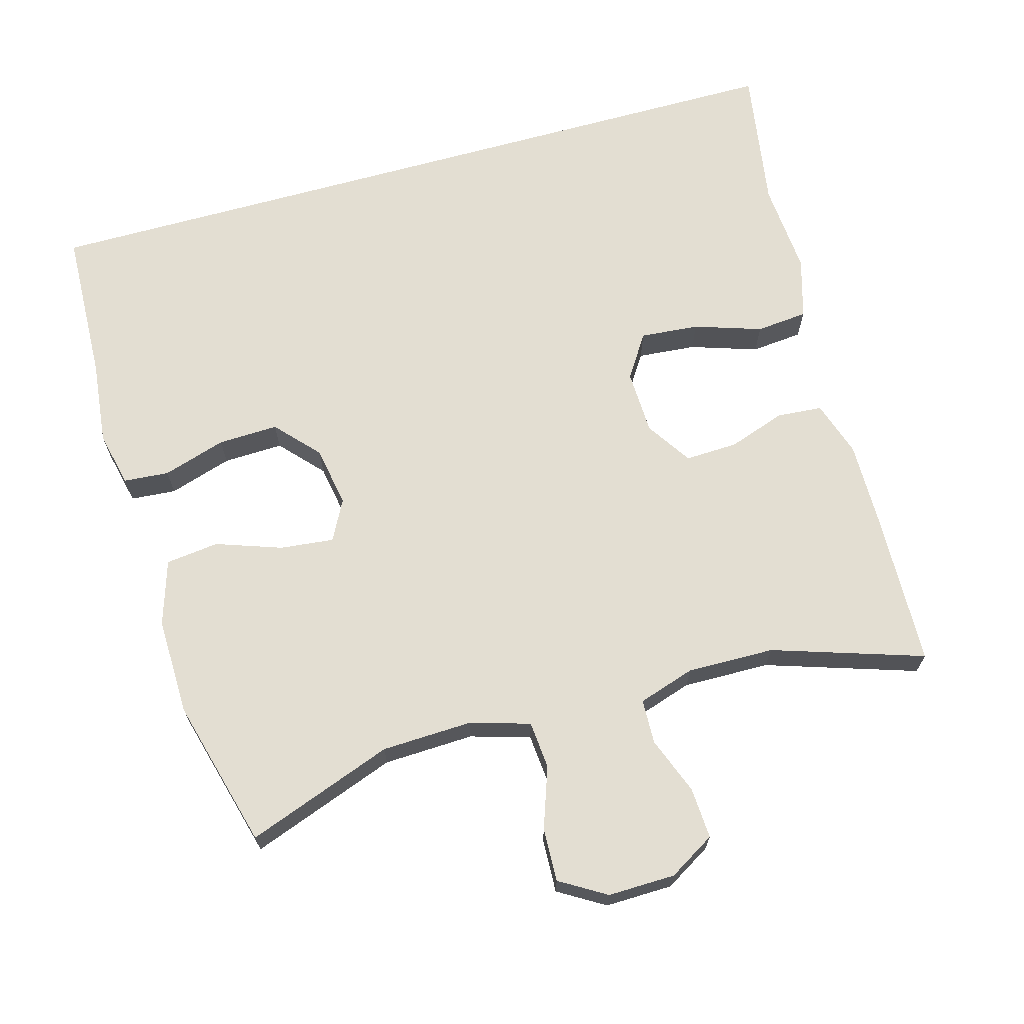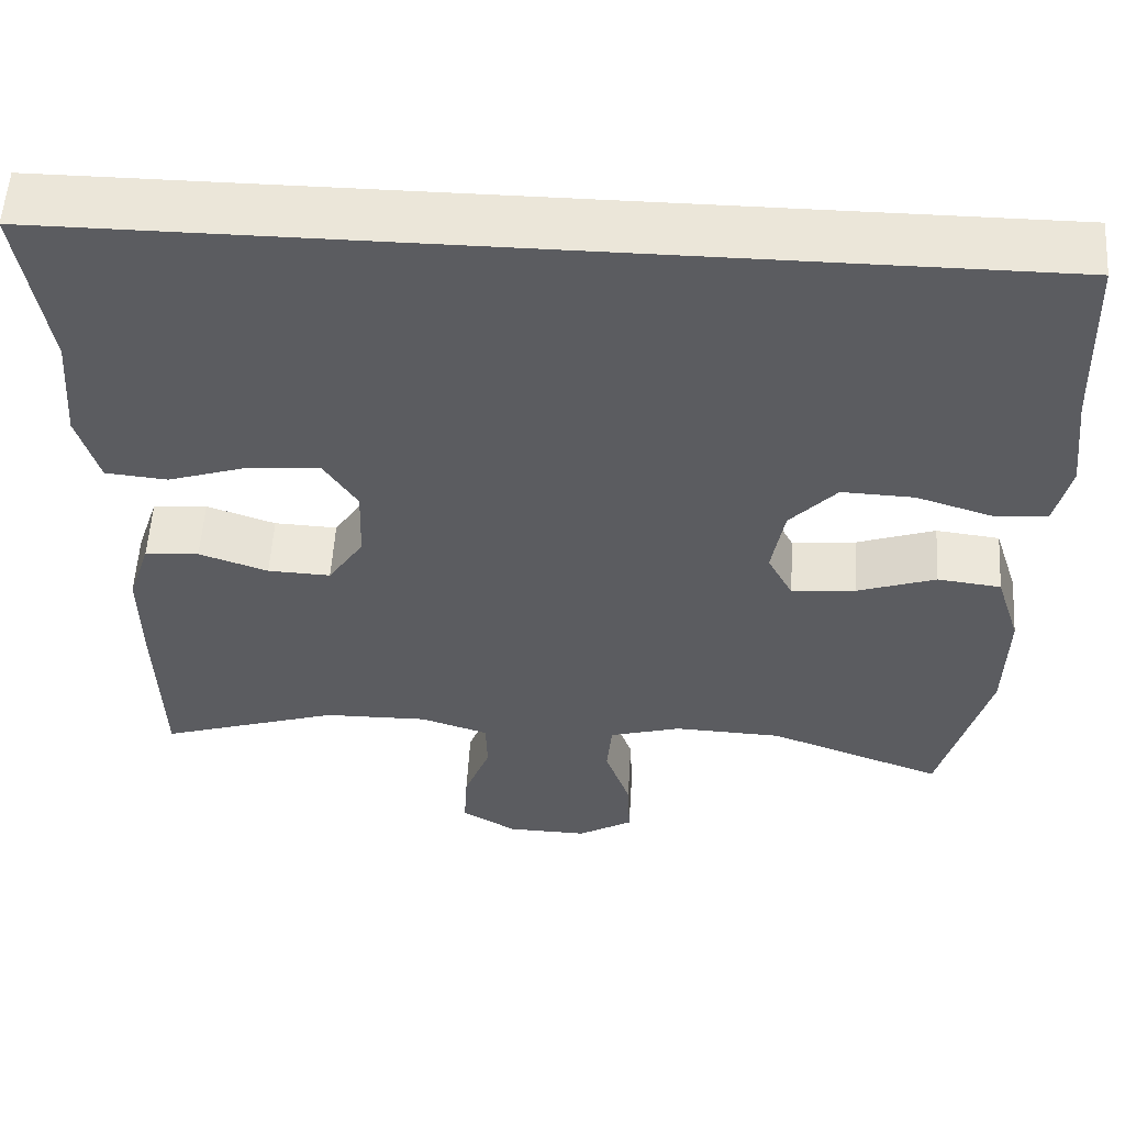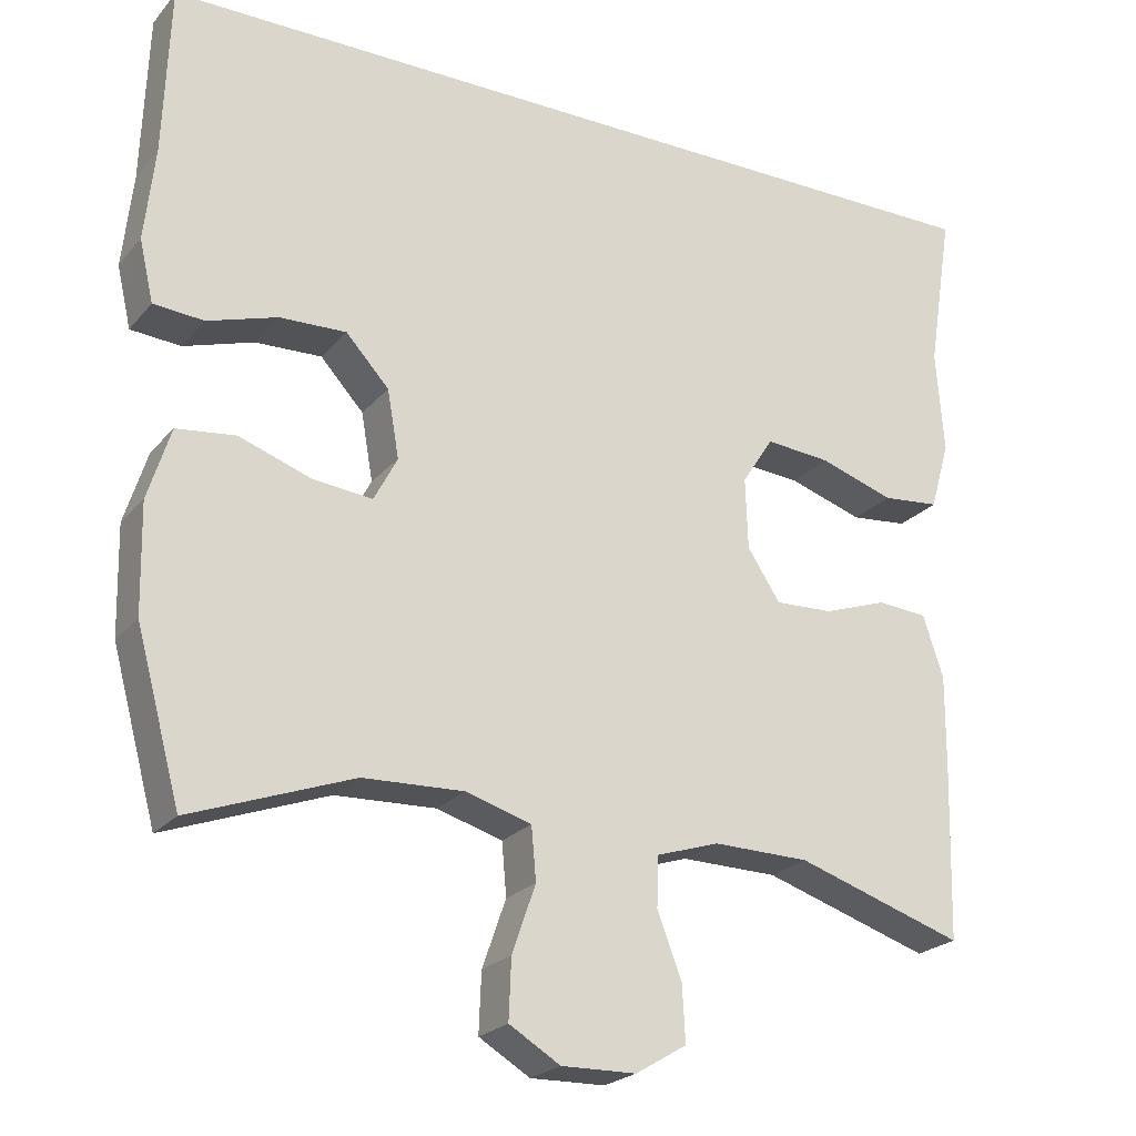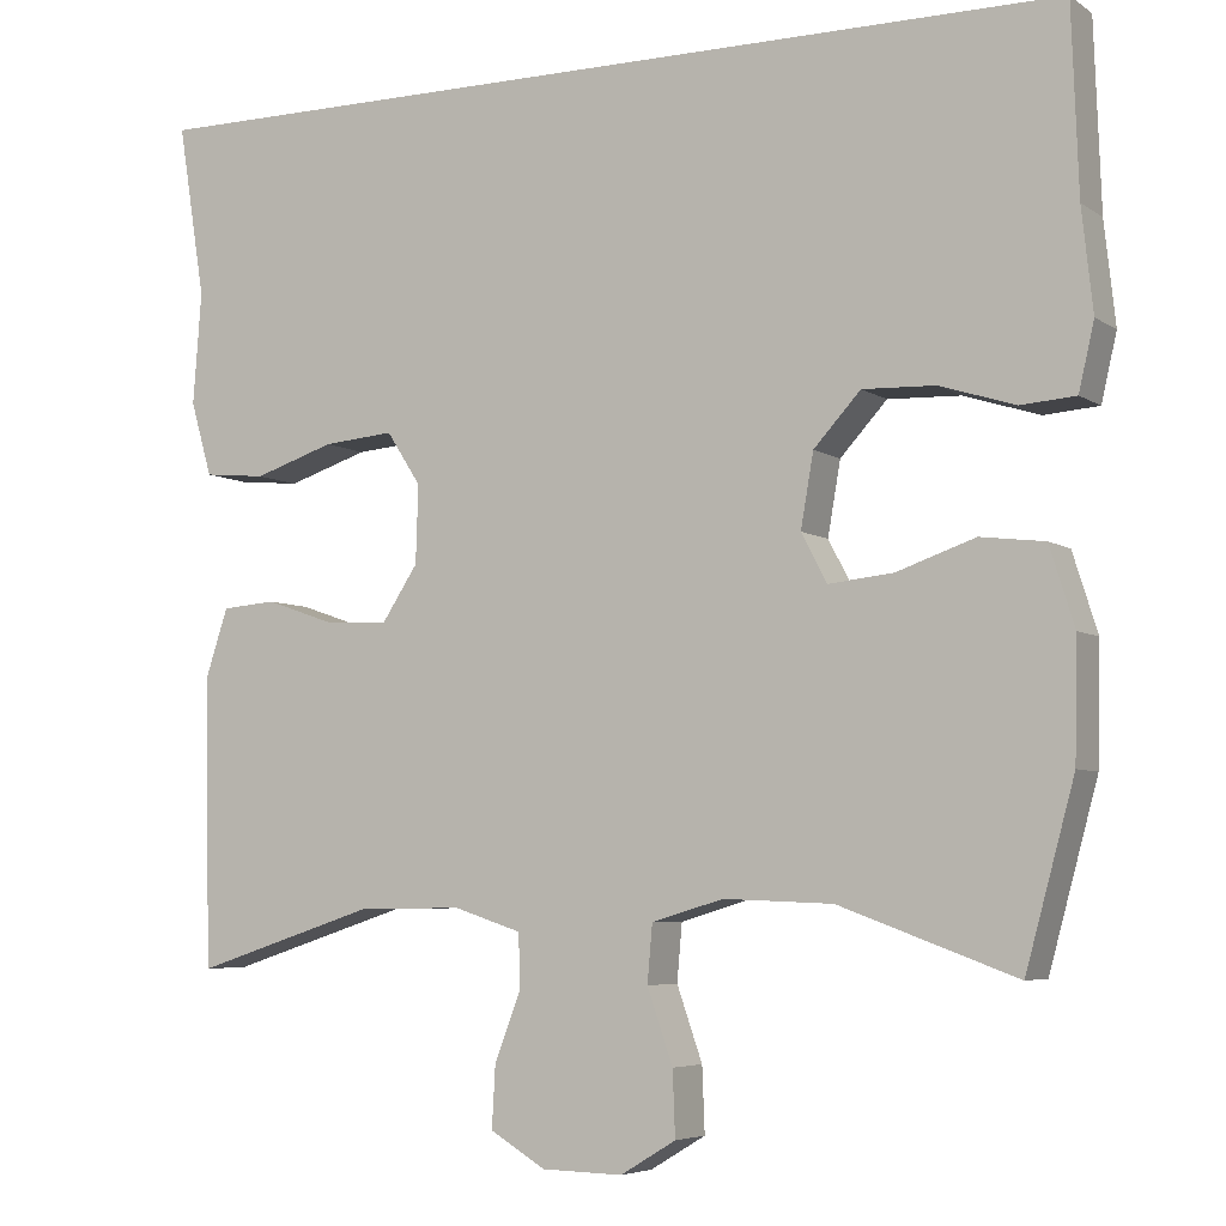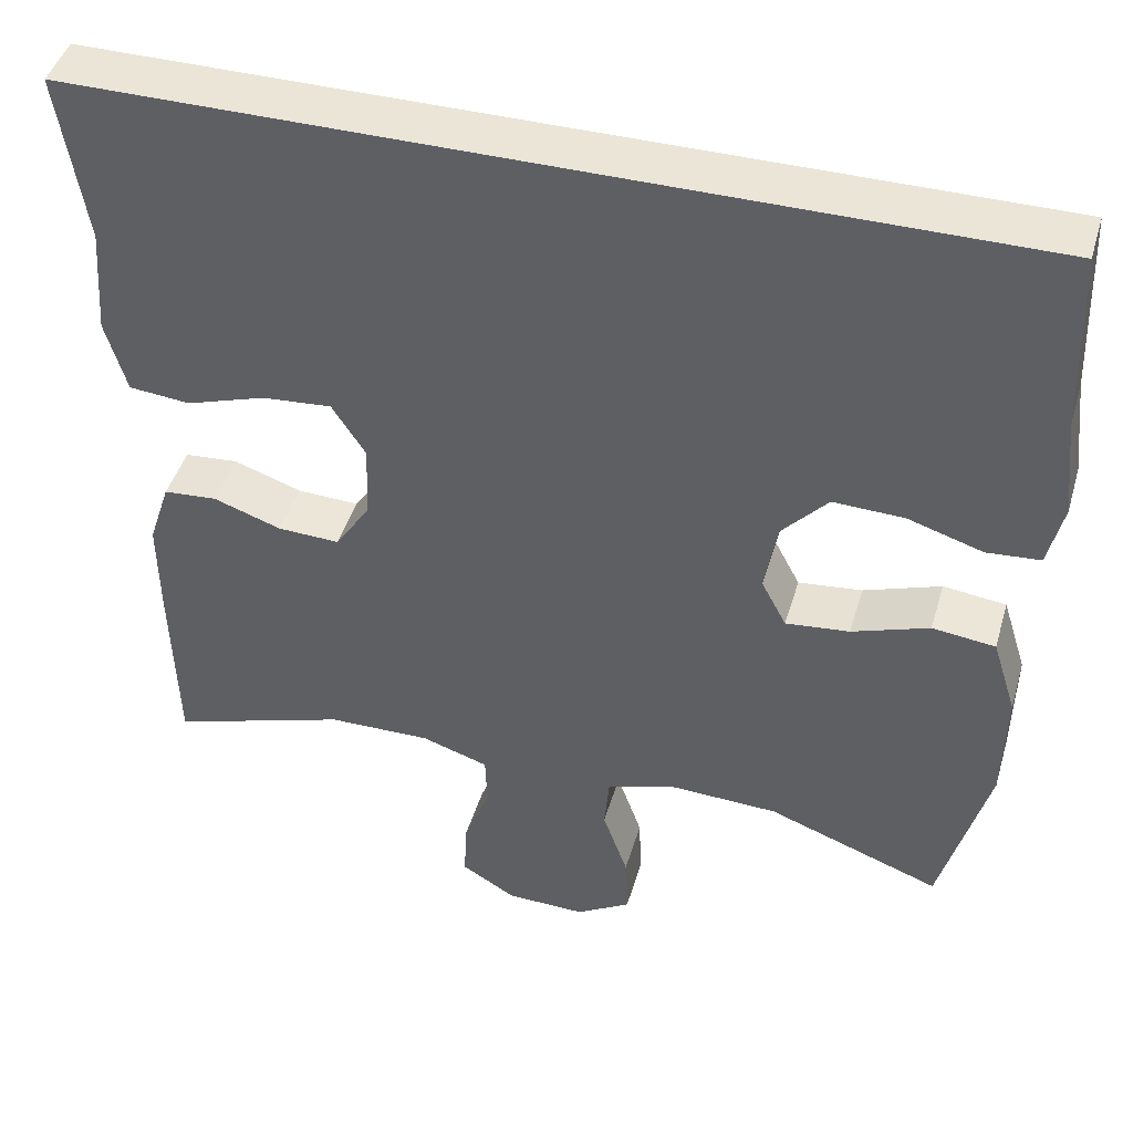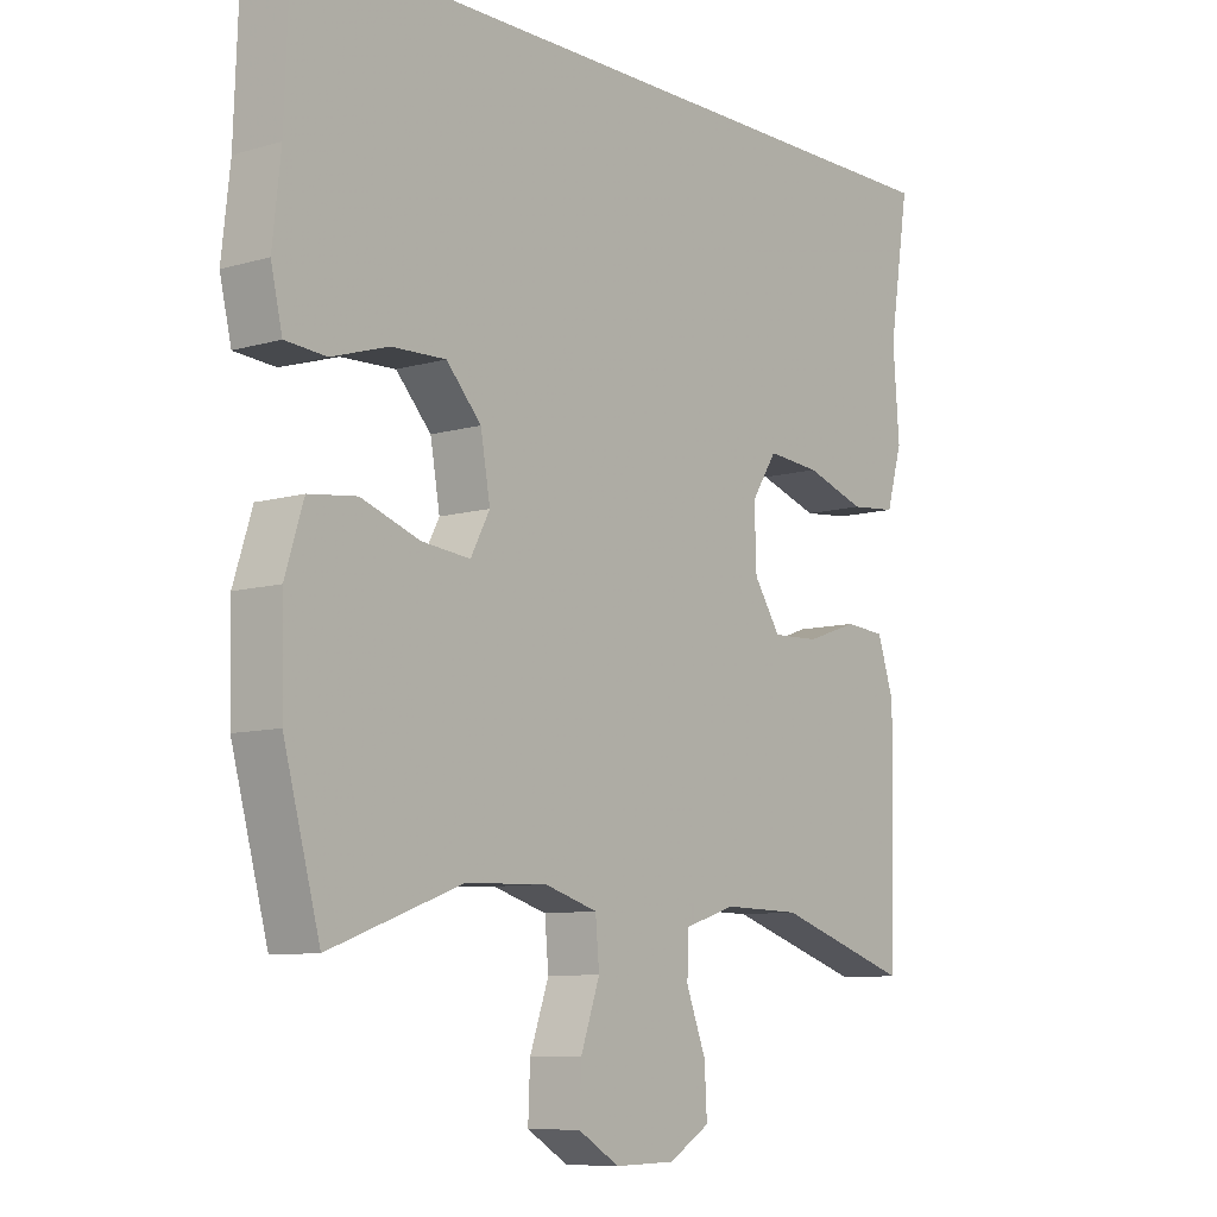
<metadata>
{"format":"obj","ext":"obj","renderer":"f3d","projection":"perspective","resolution":1024,"background":"white","views":[{"elev":67.7,"azim":164.4,"up":"+Y"},{"elev":55.5,"azim":3.5,"up":"+Z"},{"elev":-23.0,"azim":150.6,"up":"+Z"},{"elev":-5.5,"azim":28.3,"up":"+Z"},{"elev":44.4,"azim":16.1,"up":"+Z"},{"elev":-8.8,"azim":128.3,"up":"+Z"}]}
</metadata>
<code>
v -0.5 0.07 -0.5
v -0.506 0.07 -0.281
v -0.507 0.07 -0.16
v -0.481 0.07 -0.081
v -0.417 0.07 -0.076
v -0.336 0.07 -0.104
v -0.262 0.07 -0.107
v -0.22 0.07 -0.043
v -0.217 0.07 0.048
v -0.257 0.07 0.11
v -0.34 0.07 0.103
v -0.435 0.07 0.072
v -0.508 0.07 0.079
v -0.533 0.07 0.166
v -0.523 0.07 0.297
v -0.555 0.07 0.5
v 0.563 0.07 0.5
v 0.571 0.07 0.283
v 0.584 0.07 0.164
v 0.566 0.07 0.086
v 0.502 0.07 0.081
v 0.413 0.07 0.109
v 0.328 0.07 0.112
v 0.273 0.07 0.052
v 0.258 0.07 -0.034
v 0.288 0.07 -0.091
v 0.364 0.07 -0.083
v 0.456 0.07 -0.051
v 0.531 0.07 -0.06
v 0.56 0.07 -0.152
v 0.557 0.07 -0.29
v 0.5 0.07 -0.5
v 0.293 0.07 -0.424
v 0.165 0.07 -0.419
v 0.081 0.07 -0.444
v 0.075 0.07 -0.511
v 0.105 0.07 -0.597
v 0.108 0.07 -0.673
v 0.043 0.07 -0.712
v -0.052 0.07 -0.71
v -0.117 0.07 -0.671
v -0.113 0.07 -0.599
v -0.082 0.07 -0.518
v -0.084 0.07 -0.455
v -0.164 0.07 -0.429
v -0.287 0.07 -0.431
v -0.5 0 -0.5
v -0.506 0 -0.281
v -0.507 0 -0.16
v -0.481 0 -0.081
v -0.417 0 -0.076
v -0.336 0 -0.104
v -0.262 0 -0.107
v -0.22 0 -0.043
v -0.217 0 0.048
v -0.257 0 0.11
v -0.34 0 0.103
v -0.435 0 0.072
v -0.508 0 0.079
v -0.533 0 0.166
v -0.523 0 0.297
v -0.555 0 0.5
v 0.563 0 0.5
v 0.571 0 0.283
v 0.584 0 0.164
v 0.566 0 0.086
v 0.502 0 0.081
v 0.413 0 0.109
v 0.328 0 0.112
v 0.273 0 0.052
v 0.258 0 -0.034
v 0.288 0 -0.091
v 0.364 0 -0.083
v 0.456 0 -0.051
v 0.531 0 -0.06
v 0.56 0 -0.152
v 0.557 0 -0.29
v 0.5 0 -0.5
v 0.293 0 -0.424
v 0.165 0 -0.419
v 0.081 0 -0.444
v 0.075 0 -0.511
v 0.105 0 -0.597
v 0.108 0 -0.673
v 0.043 0 -0.712
v -0.052 0 -0.71
v -0.117 0 -0.671
v -0.113 0 -0.599
v -0.082 0 -0.518
v -0.084 0 -0.455
v -0.164 0 -0.429
v -0.287 0 -0.431
f 41 42 43
f 40 41 43
f 39 40 43
f 38 39 43
f 37 38 43
f 36 37 43
f 35 36 43 44
f 34 35 44 45
f 31 32 33
f 30 31 33
f 29 30 33
f 28 29 33
f 27 28 33
f 26 27 33 34
f 34 45 46
f 26 34 46
f 25 26 46
f 20 21 22
f 19 20 22
f 18 19 22
f 18 22 23
f 17 18 23
f 16 17 23
f 15 16 23
f 13 14 15
f 12 13 15
f 11 12 15
f 10 11 15
f 10 15 23 24
f 4 5 6
f 3 4 6
f 2 3 6
f 1 2 6
f 46 1 6
f 46 6 7
f 25 46 7 8
f 9 10 24 25
f 8 9 25
f 89 88 87
f 89 87 86
f 89 86 85
f 89 85 84
f 89 84 83
f 89 83 82
f 90 89 82 81
f 91 90 81 80
f 79 78 77
f 79 77 76
f 79 76 75
f 79 75 74
f 79 74 73
f 80 79 73 72
f 92 91 80
f 92 80 72
f 92 72 71
f 68 67 66
f 68 66 65
f 68 65 64
f 69 68 64
f 69 64 63
f 69 63 62
f 69 62 61
f 61 60 59
f 61 59 58
f 61 58 57
f 61 57 56
f 70 69 61 56
f 52 51 50
f 52 50 49
f 52 49 48
f 52 48 47
f 52 47 92
f 53 52 92
f 54 53 92 71
f 71 70 56 55
f 71 55 54
f 1 47 48 2
f 2 48 49 3
f 3 49 50 4
f 4 50 51 5
f 5 51 52 6
f 6 52 53 7
f 7 53 54 8
f 8 54 55 9
f 9 55 56 10
f 10 56 57 11
f 11 57 58 12
f 12 58 59 13
f 13 59 60 14
f 14 60 61 15
f 15 61 62 16
f 16 62 63 17
f 17 63 64 18
f 18 64 65 19
f 19 65 66 20
f 20 66 67 21
f 21 67 68 22
f 22 68 69 23
f 23 69 70 24
f 24 70 71 25
f 25 71 72 26
f 26 72 73 27
f 27 73 74 28
f 28 74 75 29
f 29 75 76 30
f 30 76 77 31
f 31 77 78 32
f 32 78 79 33
f 33 79 80 34
f 34 80 81 35
f 35 81 82 36
f 36 82 83 37
f 37 83 84 38
f 38 84 85 39
f 39 85 86 40
f 40 86 87 41
f 41 87 88 42
f 42 88 89 43
f 43 89 90 44
f 44 90 91 45
f 45 91 92 46
f 46 92 47 1

</code>
